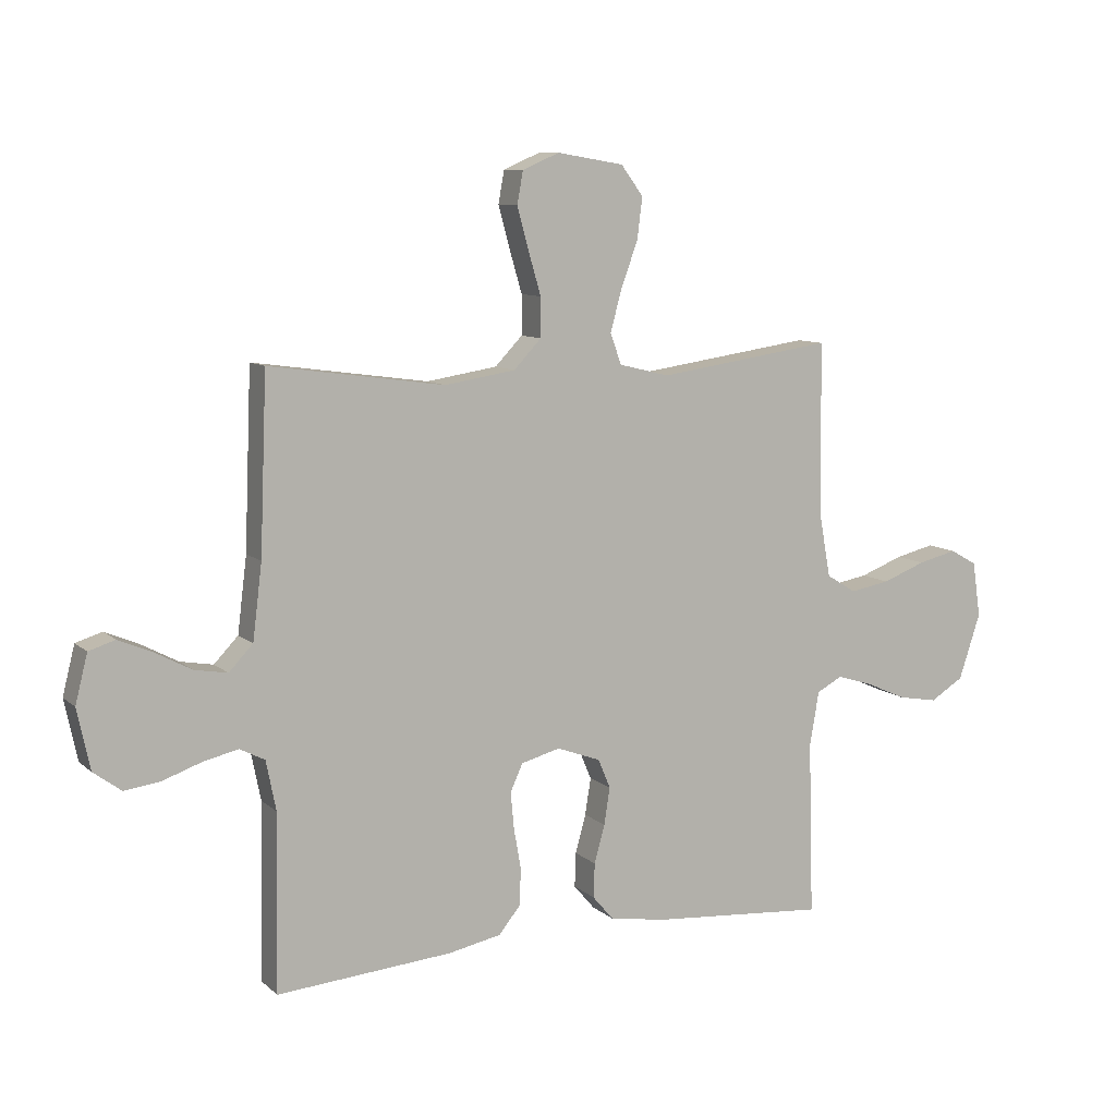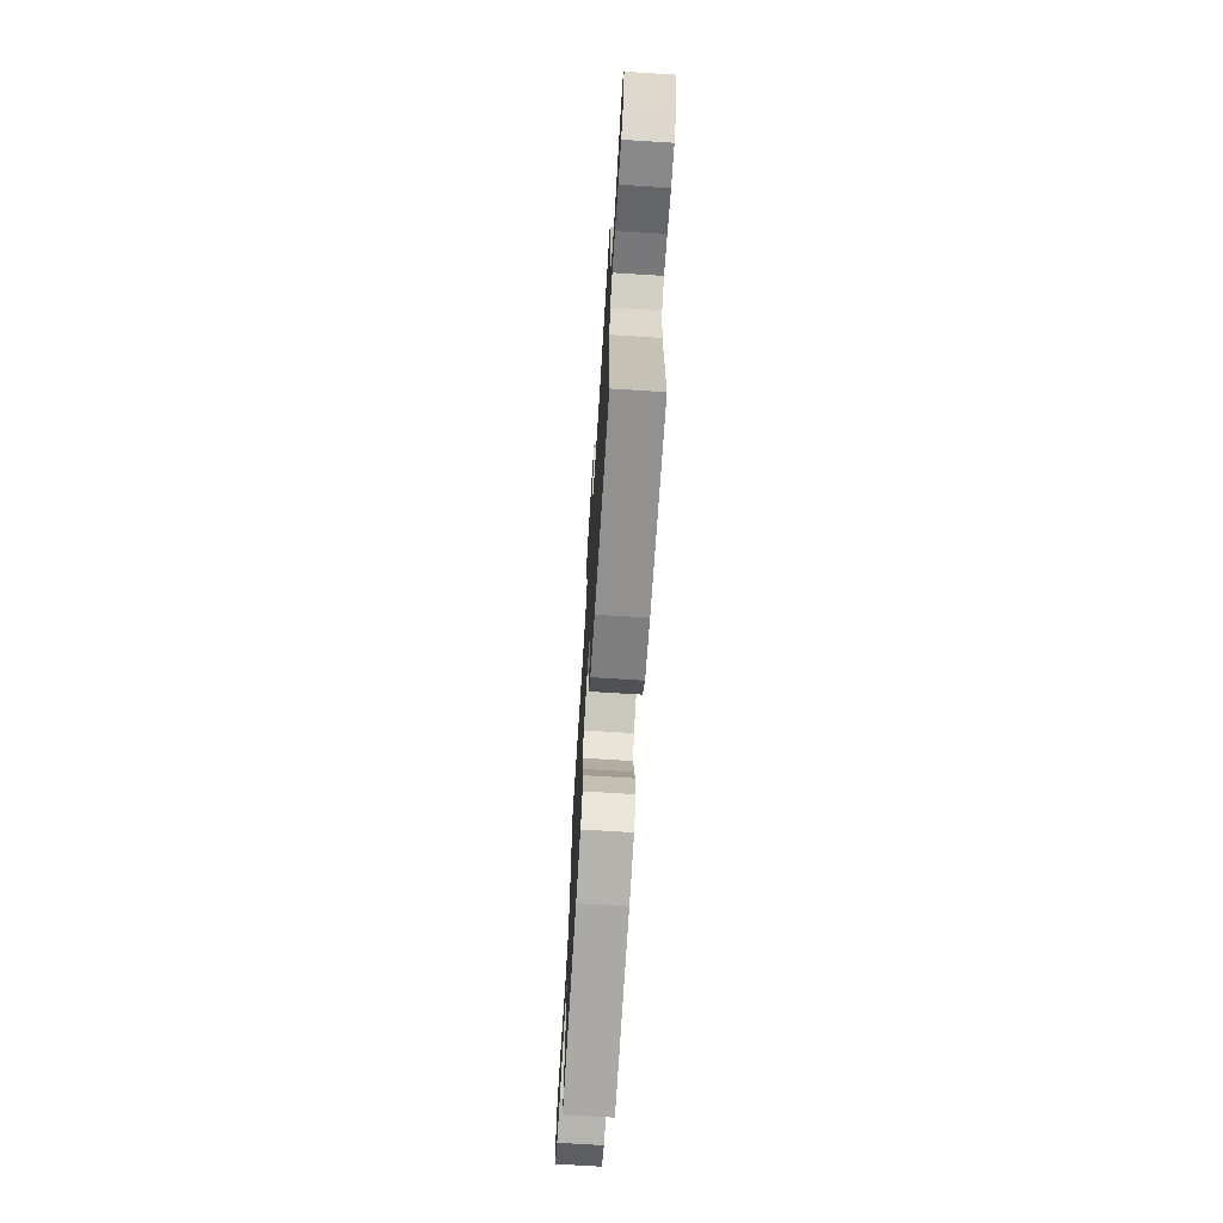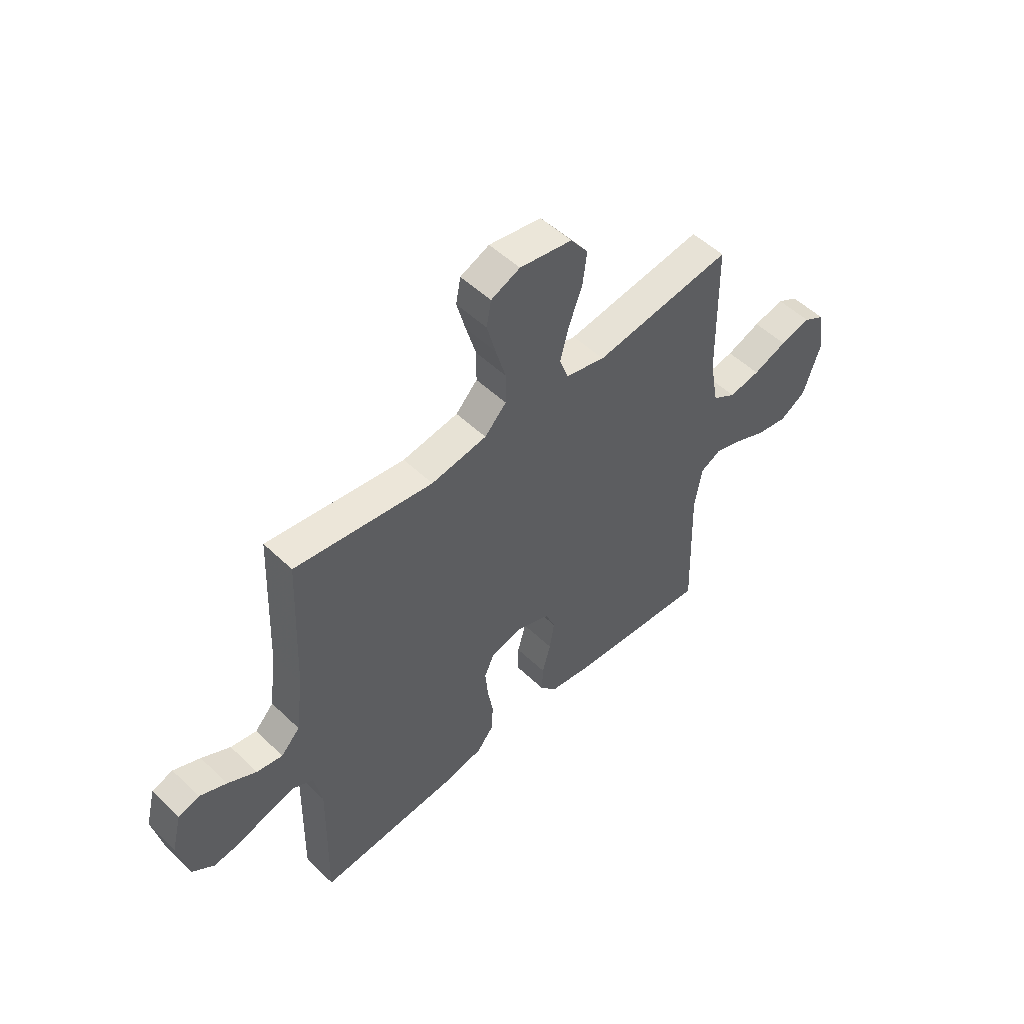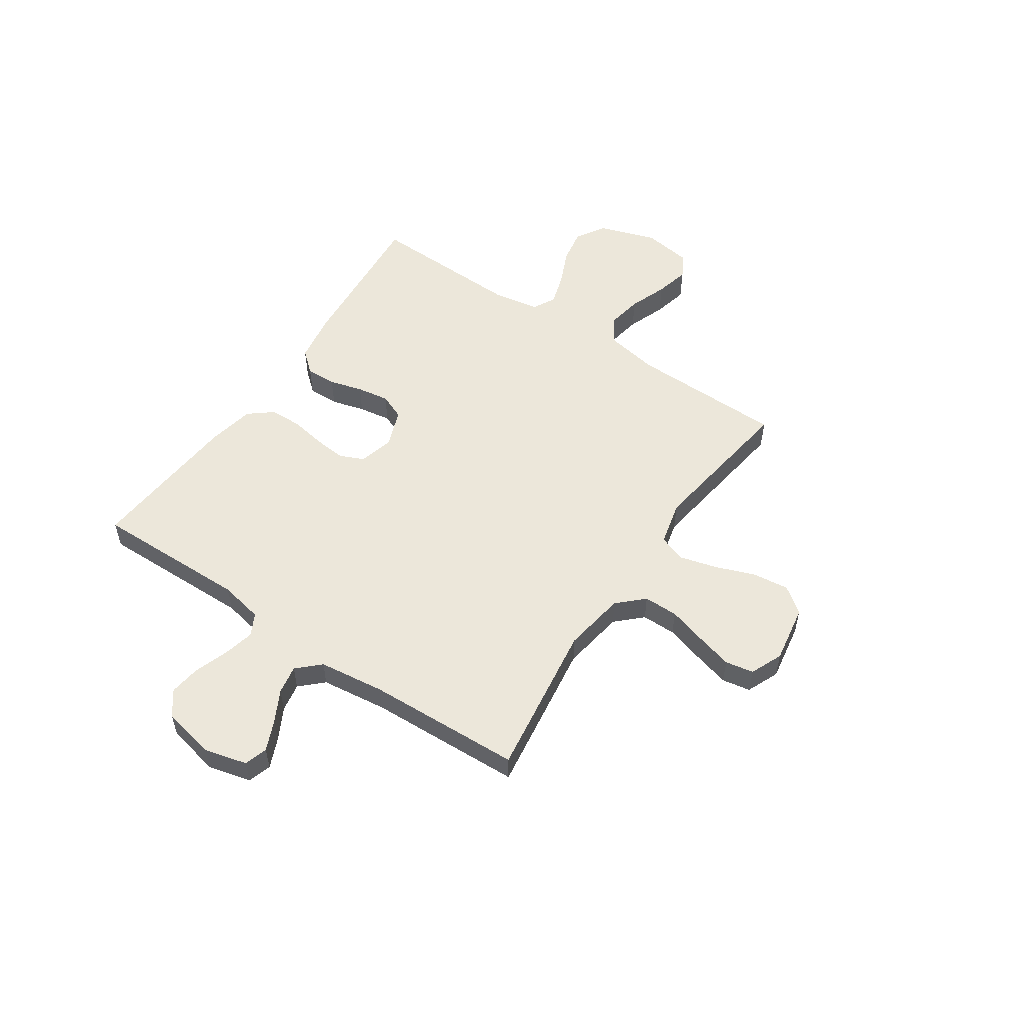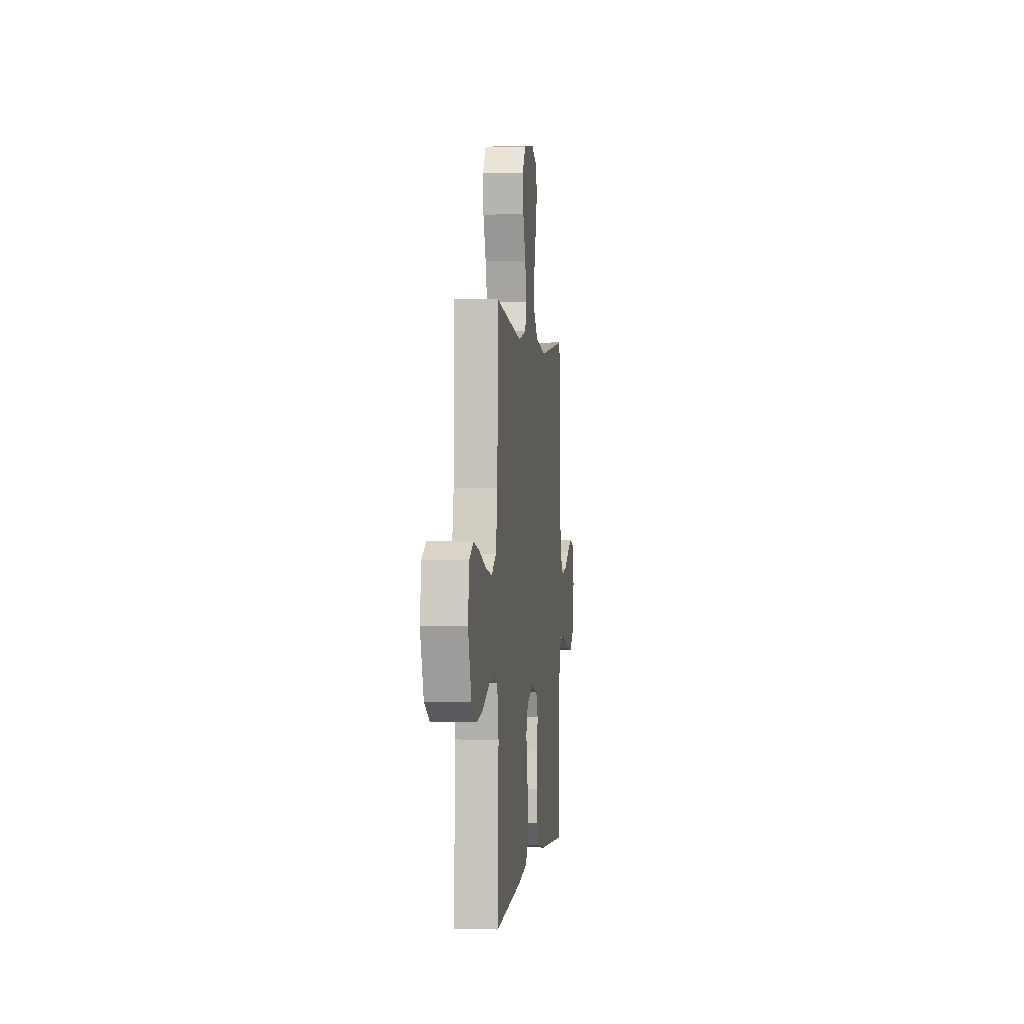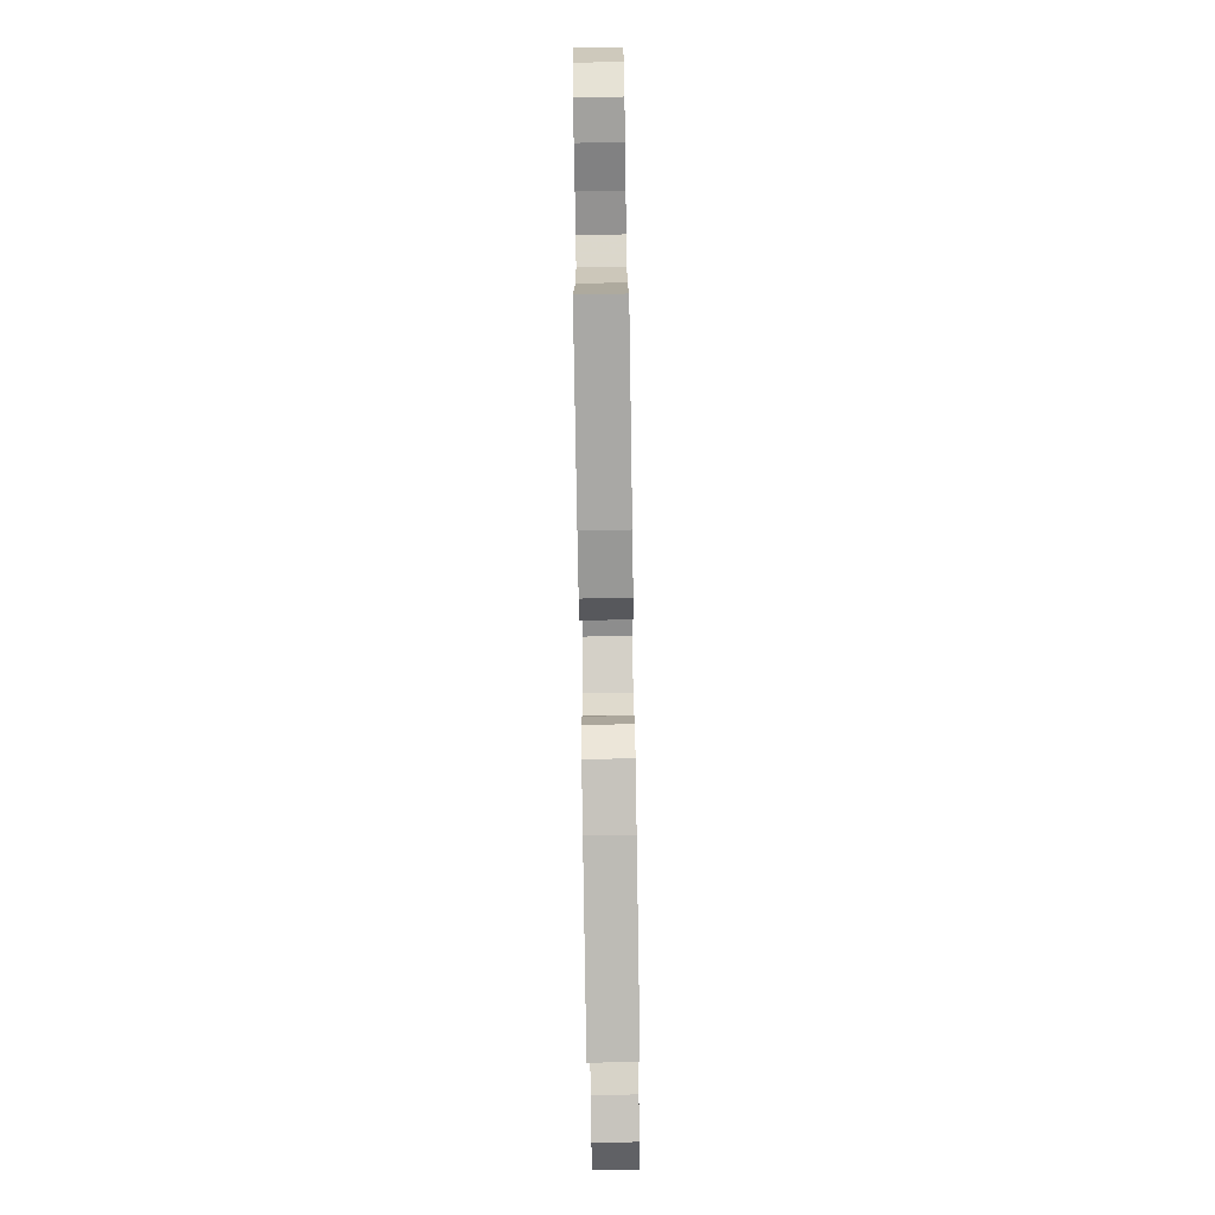
<metadata>
{"format":"obj","ext":"obj","renderer":"f3d","projection":"perspective","resolution":1024,"background":"white","views":[{"elev":9.4,"azim":-26.6,"up":"+Z"},{"elev":-70.7,"azim":-93.6,"up":"+Z"},{"elev":51.6,"azim":-44.1,"up":"+Z"},{"elev":54.0,"azim":-56.0,"up":"+Y"},{"elev":0.3,"azim":96.8,"up":"+Z"},{"elev":-79.6,"azim":-89.1,"up":"+Z"}]}
</metadata>
<code>
v -0.5 0.07 -0.5
v -0.495 0.07 -0.2
v -0.512 0.07 -0.115
v -0.555 0.07 -0.093
v -0.615 0.07 -0.107
v -0.681 0.07 -0.13
v -0.742 0.07 -0.138
v -0.789 0.07 -0.103
v -0.811 0.07 0
v -0.79 0.07 0.083
v -0.745 0.07 0.097
v -0.687 0.07 0.072
v -0.625 0.07 0.039
v -0.569 0.07 0.029
v -0.528 0.07 0.072
v -0.512 0.07 0.2
v -0.5 0.07 0.5
v -0.2 0.07 0.458
v -0.079 0.07 0.477
v -0.032 0.07 0.526
v -0.032 0.07 0.593
v -0.054 0.07 0.668
v -0.073 0.07 0.738
v -0.063 0.07 0.793
v 0 0.07 0.82
v 0.114 0.07 0.801
v 0.152 0.07 0.75
v 0.143 0.07 0.679
v 0.114 0.07 0.601
v 0.095 0.07 0.53
v 0.114 0.07 0.478
v 0.2 0.07 0.457
v 0.5 0.07 0.5
v 0.505 0.07 0.2
v 0.524 0.07 0.096
v 0.575 0.07 0.065
v 0.643 0.07 0.077
v 0.717 0.07 0.105
v 0.784 0.07 0.121
v 0.83 0.07 0.095
v 0.844 0.07 0
v 0.807 0.07 -0.112
v 0.75 0.07 -0.147
v 0.682 0.07 -0.135
v 0.612 0.07 -0.104
v 0.551 0.07 -0.085
v 0.507 0.07 -0.108
v 0.491 0.07 -0.2
v 0.5 0.07 -0.5
v 0.2 0.07 -0.476
v 0.102 0.07 -0.46
v 0.066 0.07 -0.418
v 0.068 0.07 -0.359
v 0.086 0.07 -0.294
v 0.096 0.07 -0.231
v 0.075 0.07 -0.181
v 0 0.07 -0.153
v -0.067 0.07 -0.171
v -0.088 0.07 -0.218
v -0.082 0.07 -0.281
v -0.07 0.07 -0.349
v -0.072 0.07 -0.412
v -0.109 0.07 -0.458
v -0.2 0.07 -0.476
v -0.5 0 -0.5
v -0.495 0 -0.2
v -0.512 0 -0.115
v -0.555 0 -0.093
v -0.615 0 -0.107
v -0.681 0 -0.13
v -0.742 0 -0.138
v -0.789 0 -0.103
v -0.811 0 0
v -0.79 0 0.083
v -0.745 0 0.097
v -0.687 0 0.072
v -0.625 0 0.039
v -0.569 0 0.029
v -0.528 0 0.072
v -0.512 0 0.2
v -0.5 0 0.5
v -0.2 0 0.458
v -0.079 0 0.477
v -0.032 0 0.526
v -0.032 0 0.593
v -0.054 0 0.668
v -0.073 0 0.738
v -0.063 0 0.793
v 0 0 0.82
v 0.114 0 0.801
v 0.152 0 0.75
v 0.143 0 0.679
v 0.114 0 0.601
v 0.095 0 0.53
v 0.114 0 0.478
v 0.2 0 0.457
v 0.5 0 0.5
v 0.505 0 0.2
v 0.524 0 0.096
v 0.575 0 0.065
v 0.643 0 0.077
v 0.717 0 0.105
v 0.784 0 0.121
v 0.83 0 0.095
v 0.844 0 0
v 0.807 0 -0.112
v 0.75 0 -0.147
v 0.682 0 -0.135
v 0.612 0 -0.104
v 0.551 0 -0.085
v 0.507 0 -0.108
v 0.491 0 -0.2
v 0.5 0 -0.5
v 0.2 0 -0.476
v 0.102 0 -0.46
v 0.066 0 -0.418
v 0.068 0 -0.359
v 0.086 0 -0.294
v 0.096 0 -0.231
v 0.075 0 -0.181
v 0 0 -0.153
v -0.067 0 -0.171
v -0.088 0 -0.218
v -0.082 0 -0.281
v -0.07 0 -0.349
v -0.072 0 -0.412
v -0.109 0 -0.458
v -0.2 0 -0.476
f 63 64 1 2
f 60 61 62 63
f 59 60 63 2
f 58 59 2 3
f 57 58 3 4
f 51 52 53 54
f 51 54 55
f 48 49 50 51
f 47 48 51 55
f 46 47 55 56
f 42 43 44 45
f 42 45 46
f 41 42 46
f 37 38 39 40
f 36 37 40 41
f 32 33 34
f 31 32 34 35
f 26 27 28 29
f 26 29 30
f 25 26 30
f 24 25 30
f 21 22 23 24
f 21 24 30 31
f 16 17 18
f 15 16 18 19
f 14 15 19
f 10 11 12 13
f 8 9 10 13
f 8 13 14
f 5 6 7 8
f 4 5 8 14
f 57 4 14 19
f 36 41 46 56
f 35 36 56 57
f 20 21 31 35
f 19 20 35 57
f 66 65 128 127
f 127 126 125 124
f 66 127 124 123
f 67 66 123 122
f 68 67 122 121
f 118 117 116 115
f 119 118 115
f 115 114 113 112
f 119 115 112 111
f 120 119 111 110
f 109 108 107 106
f 110 109 106
f 110 106 105
f 104 103 102 101
f 105 104 101 100
f 98 97 96
f 99 98 96 95
f 93 92 91 90
f 94 93 90
f 94 90 89
f 94 89 88
f 88 87 86 85
f 95 94 88 85
f 82 81 80
f 83 82 80 79
f 83 79 78
f 77 76 75 74
f 77 74 73 72
f 78 77 72
f 72 71 70 69
f 78 72 69 68
f 83 78 68 121
f 120 110 105 100
f 121 120 100 99
f 99 95 85 84
f 121 99 84 83
f 1 65 66 2
f 2 66 67 3
f 3 67 68 4
f 4 68 69 5
f 5 69 70 6
f 6 70 71 7
f 7 71 72 8
f 8 72 73 9
f 9 73 74 10
f 10 74 75 11
f 11 75 76 12
f 12 76 77 13
f 13 77 78 14
f 14 78 79 15
f 15 79 80 16
f 16 80 81 17
f 17 81 82 18
f 18 82 83 19
f 19 83 84 20
f 20 84 85 21
f 21 85 86 22
f 22 86 87 23
f 23 87 88 24
f 24 88 89 25
f 25 89 90 26
f 26 90 91 27
f 27 91 92 28
f 28 92 93 29
f 29 93 94 30
f 30 94 95 31
f 31 95 96 32
f 32 96 97 33
f 33 97 98 34
f 34 98 99 35
f 35 99 100 36
f 36 100 101 37
f 37 101 102 38
f 38 102 103 39
f 39 103 104 40
f 40 104 105 41
f 41 105 106 42
f 42 106 107 43
f 43 107 108 44
f 44 108 109 45
f 45 109 110 46
f 46 110 111 47
f 47 111 112 48
f 48 112 113 49
f 49 113 114 50
f 50 114 115 51
f 51 115 116 52
f 52 116 117 53
f 53 117 118 54
f 54 118 119 55
f 55 119 120 56
f 56 120 121 57
f 57 121 122 58
f 58 122 123 59
f 59 123 124 60
f 60 124 125 61
f 61 125 126 62
f 62 126 127 63
f 63 127 128 64
f 64 128 65 1

</code>
